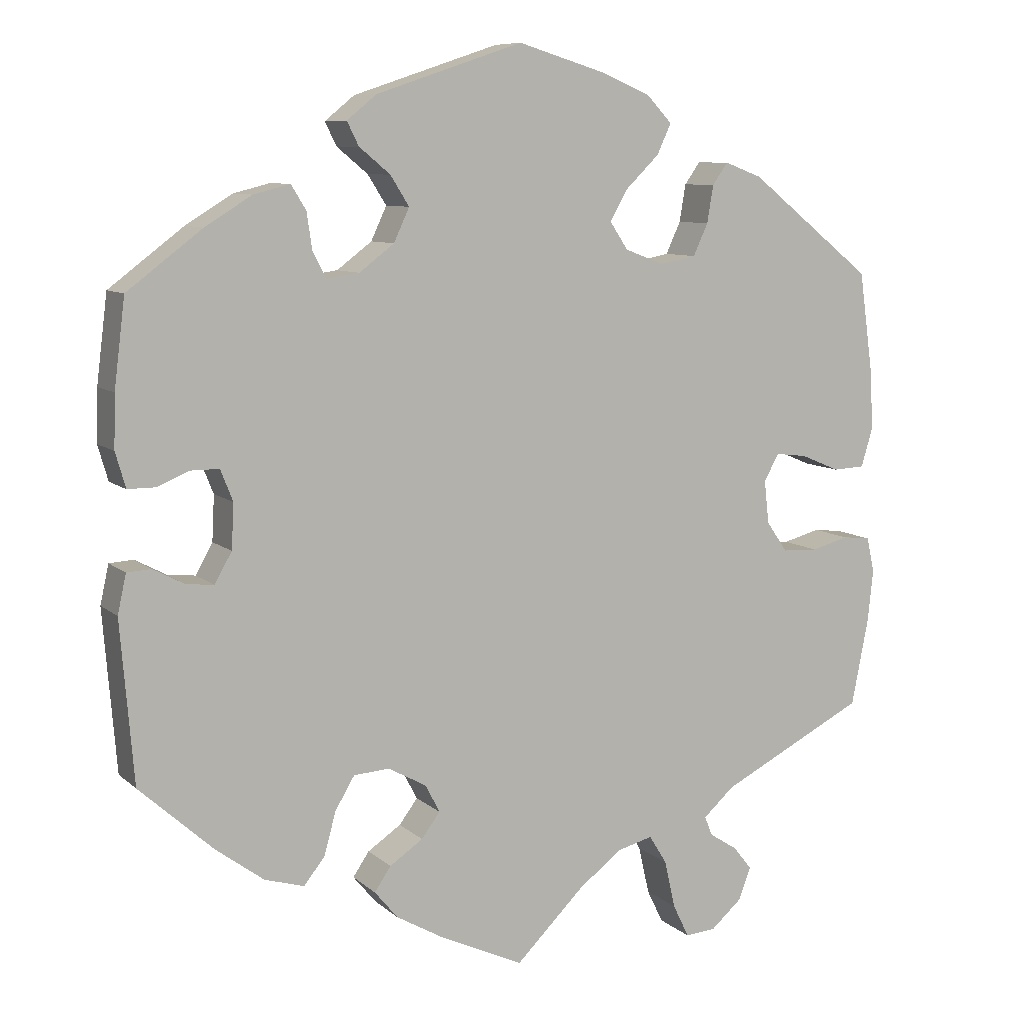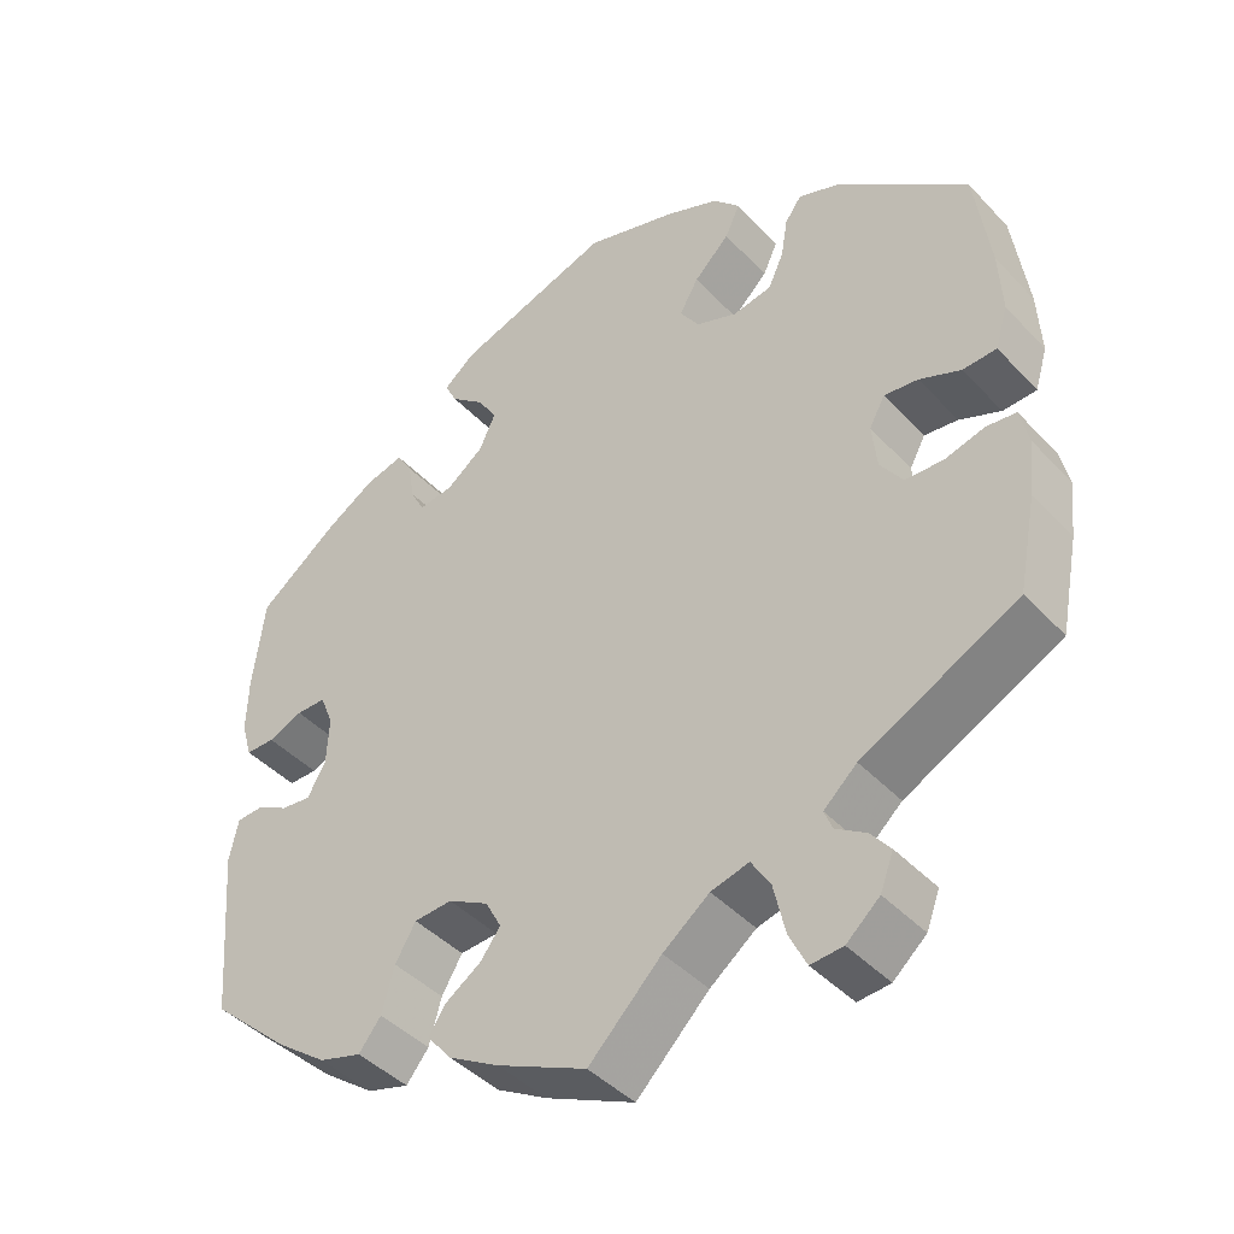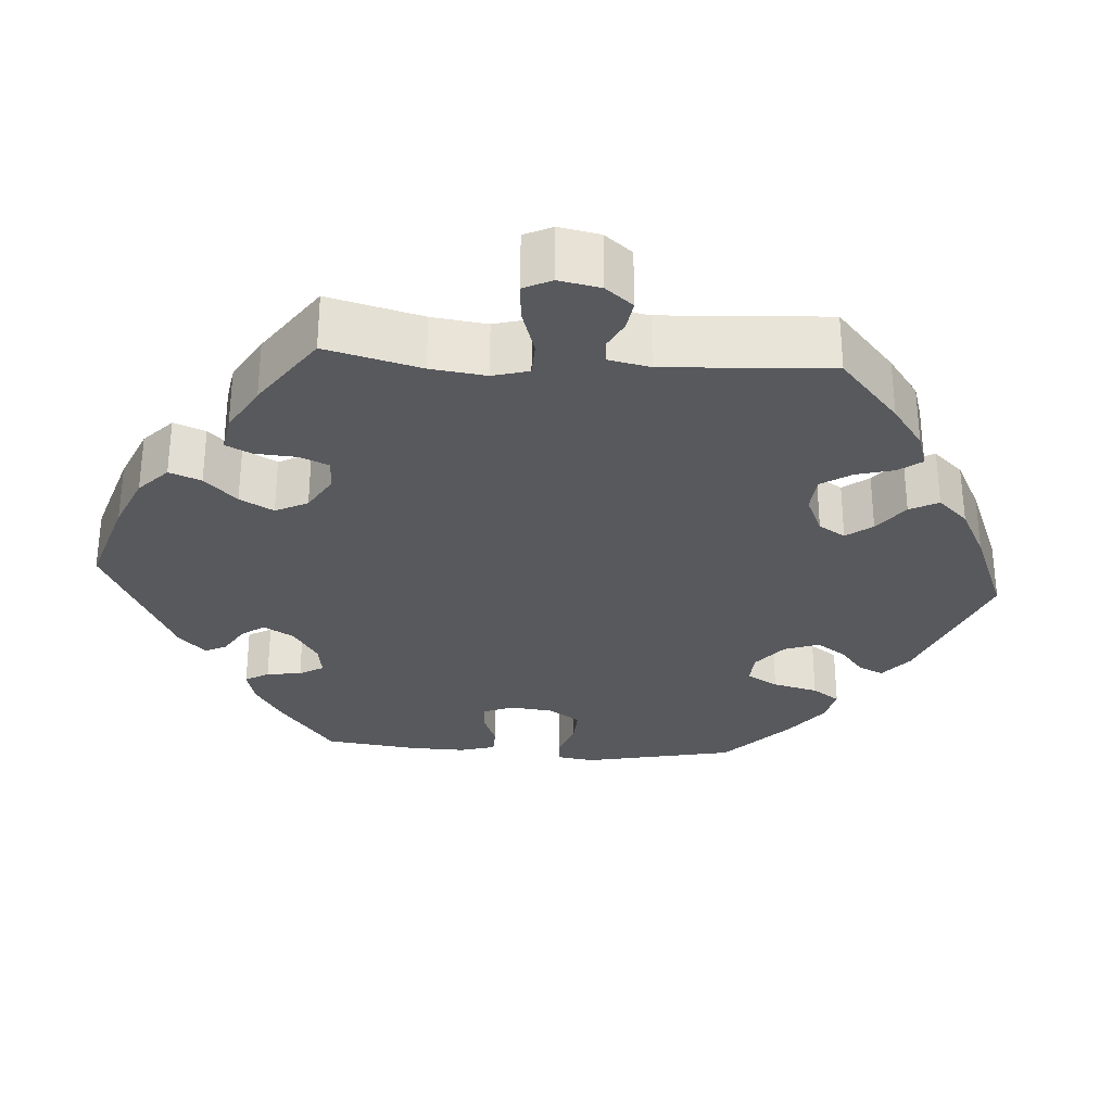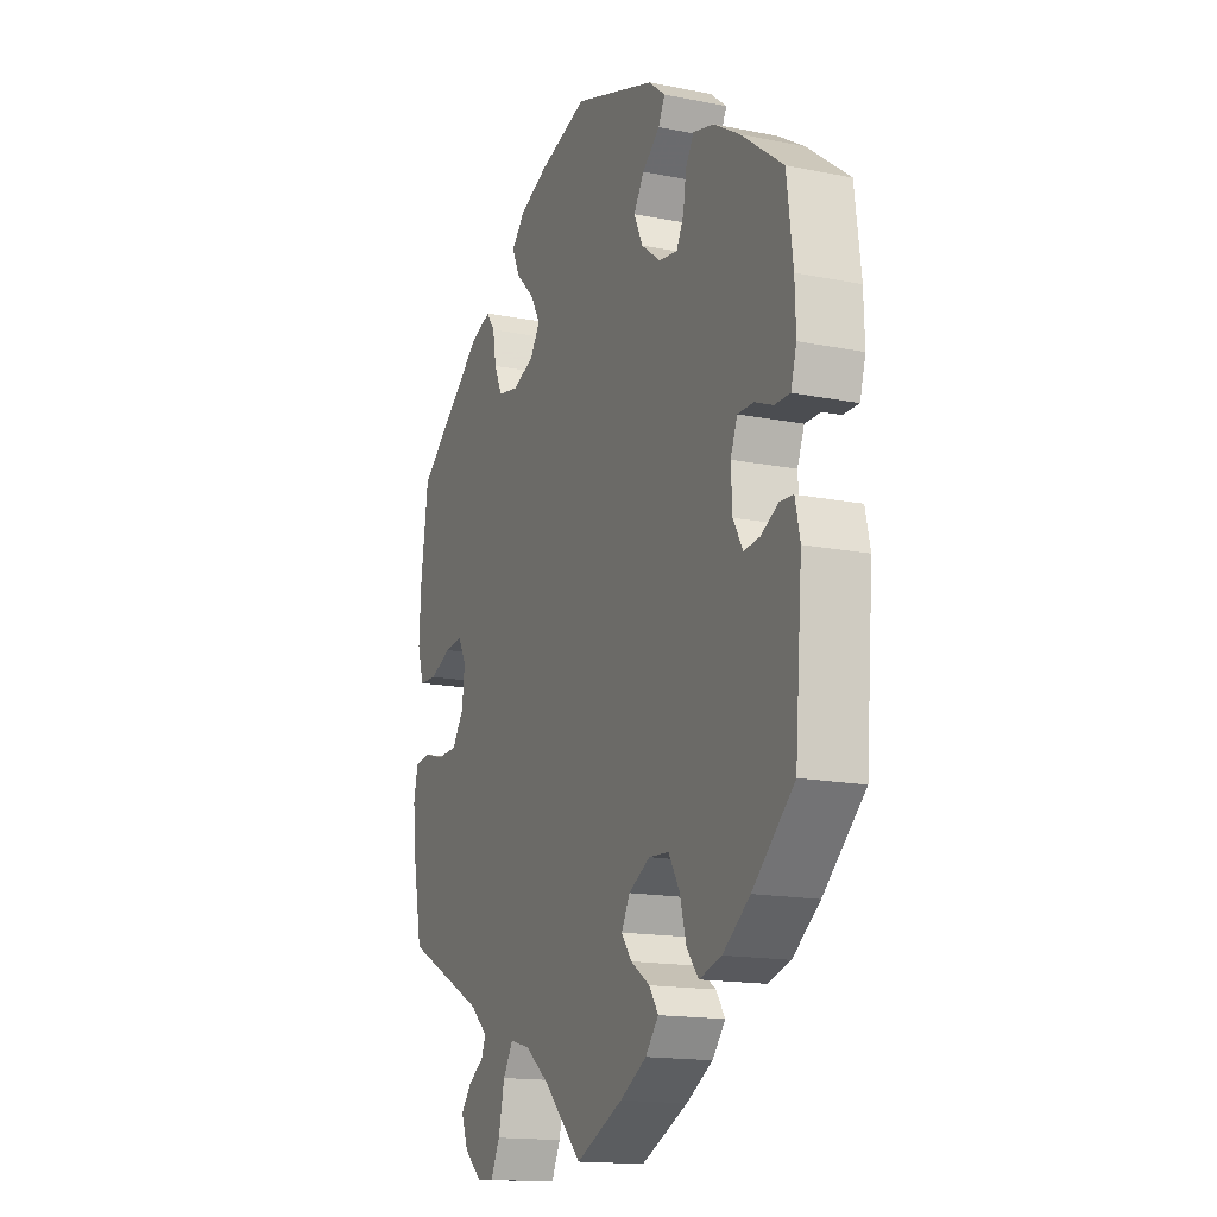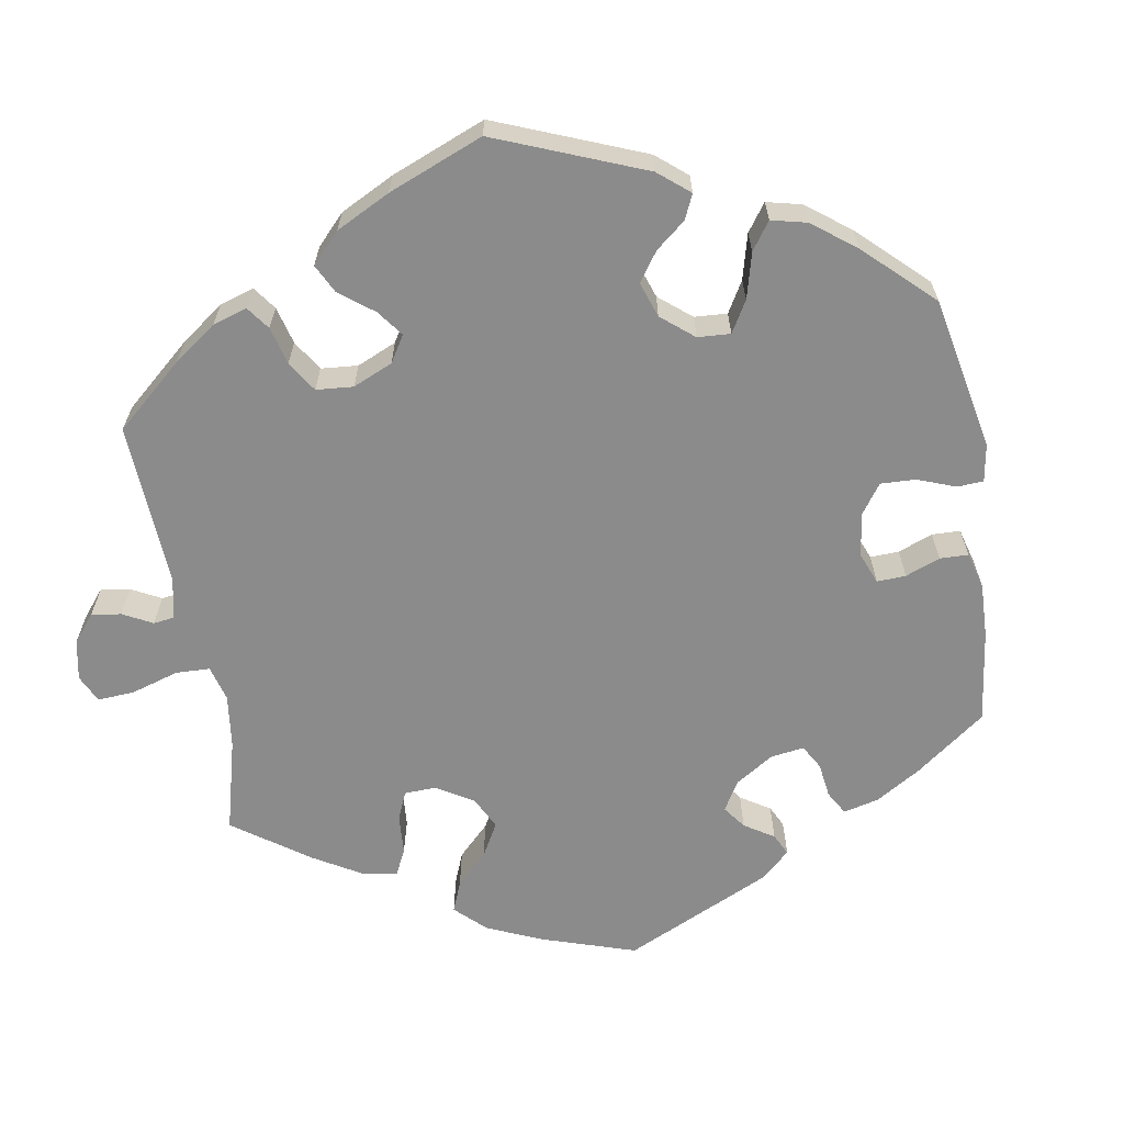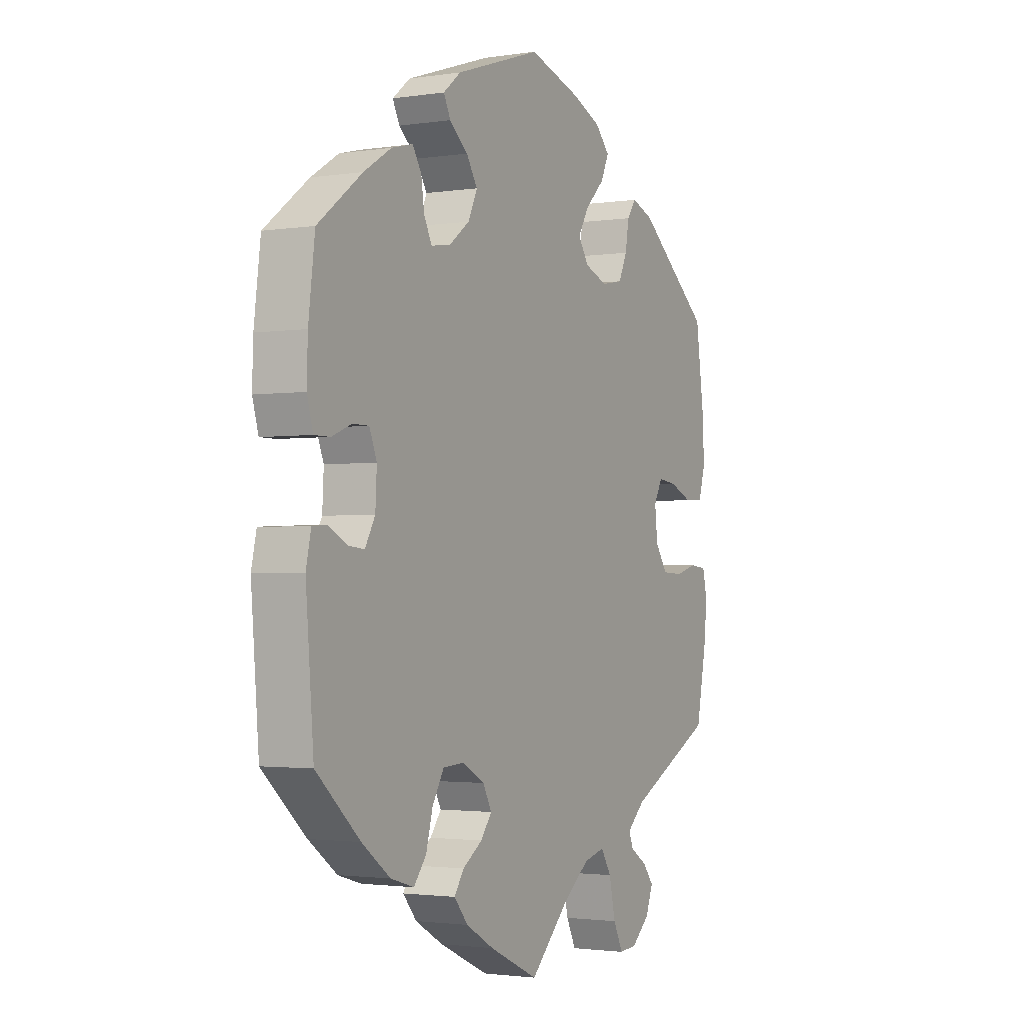
<metadata>
{"format":"obj","ext":"obj","renderer":"f3d","projection":"perspective","resolution":1024,"background":"white","views":[{"elev":8.6,"azim":154.0,"up":"+Z"},{"elev":-43.0,"azim":-140.8,"up":"+Z"},{"elev":-29.8,"azim":-153.9,"up":"+Y"},{"elev":-15.8,"azim":67.3,"up":"+Z"},{"elev":-63.8,"azim":-50.5,"up":"+Y"},{"elev":-2.1,"azim":118.4,"up":"+Z"}]}
</metadata>
<code>
v 0.405 0.07 -0.375
v 0.343 0.07 -0.421
v 0.292 0.07 -0.436
v 0.265 0.07 -0.402
v 0.25 0.07 -0.347
v 0.225 0.07 -0.305
v 0.179 0.07 -0.302
v 0.13 0.07 -0.329
v 0.111 0.07 -0.365
v 0.135 0.07 -0.397
v 0.178 0.07 -0.426
v 0.199 0.07 -0.457
v 0.169 0.07 -0.493
v 0.108 0.07 -0.528
v 0 0.07 -0.578
v -0.088 0.07 -0.491
v -0.144 0.07 -0.448
v -0.19 0.07 -0.436
v -0.213 0.07 -0.473
v -0.227 0.07 -0.535
v -0.248 0.07 -0.578
v -0.287 0.07 -0.575
v -0.327 0.07 -0.54
v -0.343 0.07 -0.498
v -0.319 0.07 -0.468
v -0.283 0.07 -0.445
v -0.273 0.07 -0.42
v -0.313 0.07 -0.384
v -0.501 0.07 -0.289
v -0.523 0.07 -0.177
v -0.53 0.07 -0.11
v -0.52 0.07 -0.065
v -0.484 0.07 -0.061
v -0.436 0.07 -0.074
v -0.39 0.07 -0.072
v -0.363 0.07 -0.033
v -0.357 0.07 0.022
v -0.376 0.07 0.057
v -0.417 0.07 0.052
v -0.467 0.07 0.031
v -0.508 0.07 0.033
v -0.523 0.07 0.083
v -0.519 0.07 0.16
v -0.501 0.07 0.289
v -0.341 0.07 0.416
v -0.293 0.07 0.434
v -0.273 0.07 0.406
v -0.265 0.07 0.358
v -0.246 0.07 0.317
v -0.199 0.07 0.308
v -0.149 0.07 0.327
v -0.126 0.07 0.362
v -0.149 0.07 0.402
v -0.192 0.07 0.444
v -0.21 0.07 0.483
v -0.178 0.07 0.517
v -0.114 0.07 0.544
v -0.001 0.07 0.578
v 0.188 0.07 0.515
v 0.226 0.07 0.484
v 0.211 0.07 0.454
v 0.171 0.07 0.421
v 0.147 0.07 0.383
v 0.167 0.07 0.34
v 0.212 0.07 0.306
v 0.254 0.07 0.3
v 0.271 0.07 0.333
v 0.278 0.07 0.38
v 0.297 0.07 0.411
v 0.344 0.07 0.399
v 0.404 0.07 0.362
v 0.5 0.07 0.289
v 0.514 0.07 0.177
v 0.516 0.07 0.11
v 0.503 0.07 0.065
v 0.468 0.07 0.065
v 0.426 0.07 0.082
v 0.39 0.07 0.082
v 0.374 0.07 0.042
v 0.377 0.07 -0.016
v 0.399 0.07 -0.055
v 0.435 0.07 -0.051
v 0.475 0.07 -0.03
v 0.506 0.07 -0.032
v 0.517 0.07 -0.082
v 0.5 0.07 -0.289
v 0.405 0 -0.375
v 0.343 0 -0.421
v 0.292 0 -0.436
v 0.265 0 -0.402
v 0.25 0 -0.347
v 0.225 0 -0.305
v 0.179 0 -0.302
v 0.13 0 -0.329
v 0.111 0 -0.365
v 0.135 0 -0.397
v 0.178 0 -0.426
v 0.199 0 -0.457
v 0.169 0 -0.493
v 0.108 0 -0.528
v 0 0 -0.578
v -0.088 0 -0.491
v -0.144 0 -0.448
v -0.19 0 -0.436
v -0.213 0 -0.473
v -0.227 0 -0.535
v -0.248 0 -0.578
v -0.287 0 -0.575
v -0.327 0 -0.54
v -0.343 0 -0.498
v -0.319 0 -0.468
v -0.283 0 -0.445
v -0.273 0 -0.42
v -0.313 0 -0.384
v -0.501 0 -0.289
v -0.523 0 -0.177
v -0.53 0 -0.11
v -0.52 0 -0.065
v -0.484 0 -0.061
v -0.436 0 -0.074
v -0.39 0 -0.072
v -0.363 0 -0.033
v -0.357 0 0.022
v -0.376 0 0.057
v -0.417 0 0.052
v -0.467 0 0.031
v -0.508 0 0.033
v -0.523 0 0.083
v -0.519 0 0.16
v -0.501 0 0.289
v -0.341 0 0.416
v -0.293 0 0.434
v -0.273 0 0.406
v -0.265 0 0.358
v -0.246 0 0.317
v -0.199 0 0.308
v -0.149 0 0.327
v -0.126 0 0.362
v -0.149 0 0.402
v -0.192 0 0.444
v -0.21 0 0.483
v -0.178 0 0.517
v -0.114 0 0.544
v -0.001 0 0.578
v 0.188 0 0.515
v 0.226 0 0.484
v 0.211 0 0.454
v 0.171 0 0.421
v 0.147 0 0.383
v 0.167 0 0.34
v 0.212 0 0.306
v 0.254 0 0.3
v 0.271 0 0.333
v 0.278 0 0.38
v 0.297 0 0.411
v 0.344 0 0.399
v 0.404 0 0.362
v 0.5 0 0.289
v 0.514 0 0.177
v 0.516 0 0.11
v 0.503 0 0.065
v 0.468 0 0.065
v 0.426 0 0.082
v 0.39 0 0.082
v 0.374 0 0.042
v 0.377 0 -0.016
v 0.399 0 -0.055
v 0.435 0 -0.051
v 0.475 0 -0.03
v 0.506 0 -0.032
v 0.517 0 -0.082
v 0.5 0 -0.289
f 82 83 84 85
f 81 82 85 86
f 80 81 86 1
f 74 75 76 77
f 74 77 78
f 73 74 78
f 72 73 78
f 71 72 78
f 70 71 78 79
f 67 68 69 70
f 66 67 70 79
f 59 60 61 62
f 59 62 63
f 58 59 63
f 57 58 63 64
f 53 54 55 56
f 52 53 56 57
f 45 46 47 48
f 45 48 49
f 44 45 49
f 43 44 49 50
f 39 40 41 42
f 38 39 42 43
f 31 32 33 34
f 31 34 35
f 28 29 30 31
f 27 28 31 35
f 23 24 25 26
f 21 22 23 26
f 19 20 21 26
f 18 19 26 27
f 13 14 15 16
f 13 16 17
f 10 11 12 13
f 9 10 13 17
f 8 9 17 18
f 2 3 4 5
f 80 1 2 5
f 80 5 6
f 65 66 79 80
f 65 80 6 7
f 52 57 64 65
f 51 52 65 7
f 38 43 50 51
f 37 38 51 7
f 36 37 7 8
f 27 35 36
f 8 18 27 36
f 171 170 169 168
f 172 171 168 167
f 87 172 167 166
f 163 162 161 160
f 164 163 160
f 164 160 159
f 164 159 158
f 164 158 157
f 165 164 157 156
f 156 155 154 153
f 165 156 153 152
f 148 147 146 145
f 149 148 145
f 149 145 144
f 150 149 144 143
f 142 141 140 139
f 143 142 139 138
f 134 133 132 131
f 135 134 131
f 135 131 130
f 136 135 130 129
f 128 127 126 125
f 129 128 125 124
f 120 119 118 117
f 121 120 117
f 117 116 115 114
f 121 117 114 113
f 112 111 110 109
f 112 109 108 107
f 112 107 106 105
f 113 112 105 104
f 102 101 100 99
f 103 102 99
f 99 98 97 96
f 103 99 96 95
f 104 103 95 94
f 91 90 89 88
f 91 88 87 166
f 92 91 166
f 166 165 152 151
f 93 92 166 151
f 151 150 143 138
f 93 151 138 137
f 137 136 129 124
f 93 137 124 123
f 94 93 123 122
f 122 121 113
f 122 113 104 94
f 1 87 88 2
f 2 88 89 3
f 3 89 90 4
f 4 90 91 5
f 5 91 92 6
f 6 92 93 7
f 7 93 94 8
f 8 94 95 9
f 9 95 96 10
f 10 96 97 11
f 11 97 98 12
f 12 98 99 13
f 13 99 100 14
f 14 100 101 15
f 15 101 102 16
f 16 102 103 17
f 17 103 104 18
f 18 104 105 19
f 19 105 106 20
f 20 106 107 21
f 21 107 108 22
f 22 108 109 23
f 23 109 110 24
f 24 110 111 25
f 25 111 112 26
f 26 112 113 27
f 27 113 114 28
f 28 114 115 29
f 29 115 116 30
f 30 116 117 31
f 31 117 118 32
f 32 118 119 33
f 33 119 120 34
f 34 120 121 35
f 35 121 122 36
f 36 122 123 37
f 37 123 124 38
f 38 124 125 39
f 39 125 126 40
f 40 126 127 41
f 41 127 128 42
f 42 128 129 43
f 43 129 130 44
f 44 130 131 45
f 45 131 132 46
f 46 132 133 47
f 47 133 134 48
f 48 134 135 49
f 49 135 136 50
f 50 136 137 51
f 51 137 138 52
f 52 138 139 53
f 53 139 140 54
f 54 140 141 55
f 55 141 142 56
f 56 142 143 57
f 57 143 144 58
f 58 144 145 59
f 59 145 146 60
f 60 146 147 61
f 61 147 148 62
f 62 148 149 63
f 63 149 150 64
f 64 150 151 65
f 65 151 152 66
f 66 152 153 67
f 67 153 154 68
f 68 154 155 69
f 69 155 156 70
f 70 156 157 71
f 71 157 158 72
f 72 158 159 73
f 73 159 160 74
f 74 160 161 75
f 75 161 162 76
f 76 162 163 77
f 77 163 164 78
f 78 164 165 79
f 79 165 166 80
f 80 166 167 81
f 81 167 168 82
f 82 168 169 83
f 83 169 170 84
f 84 170 171 85
f 85 171 172 86
f 86 172 87 1

</code>
